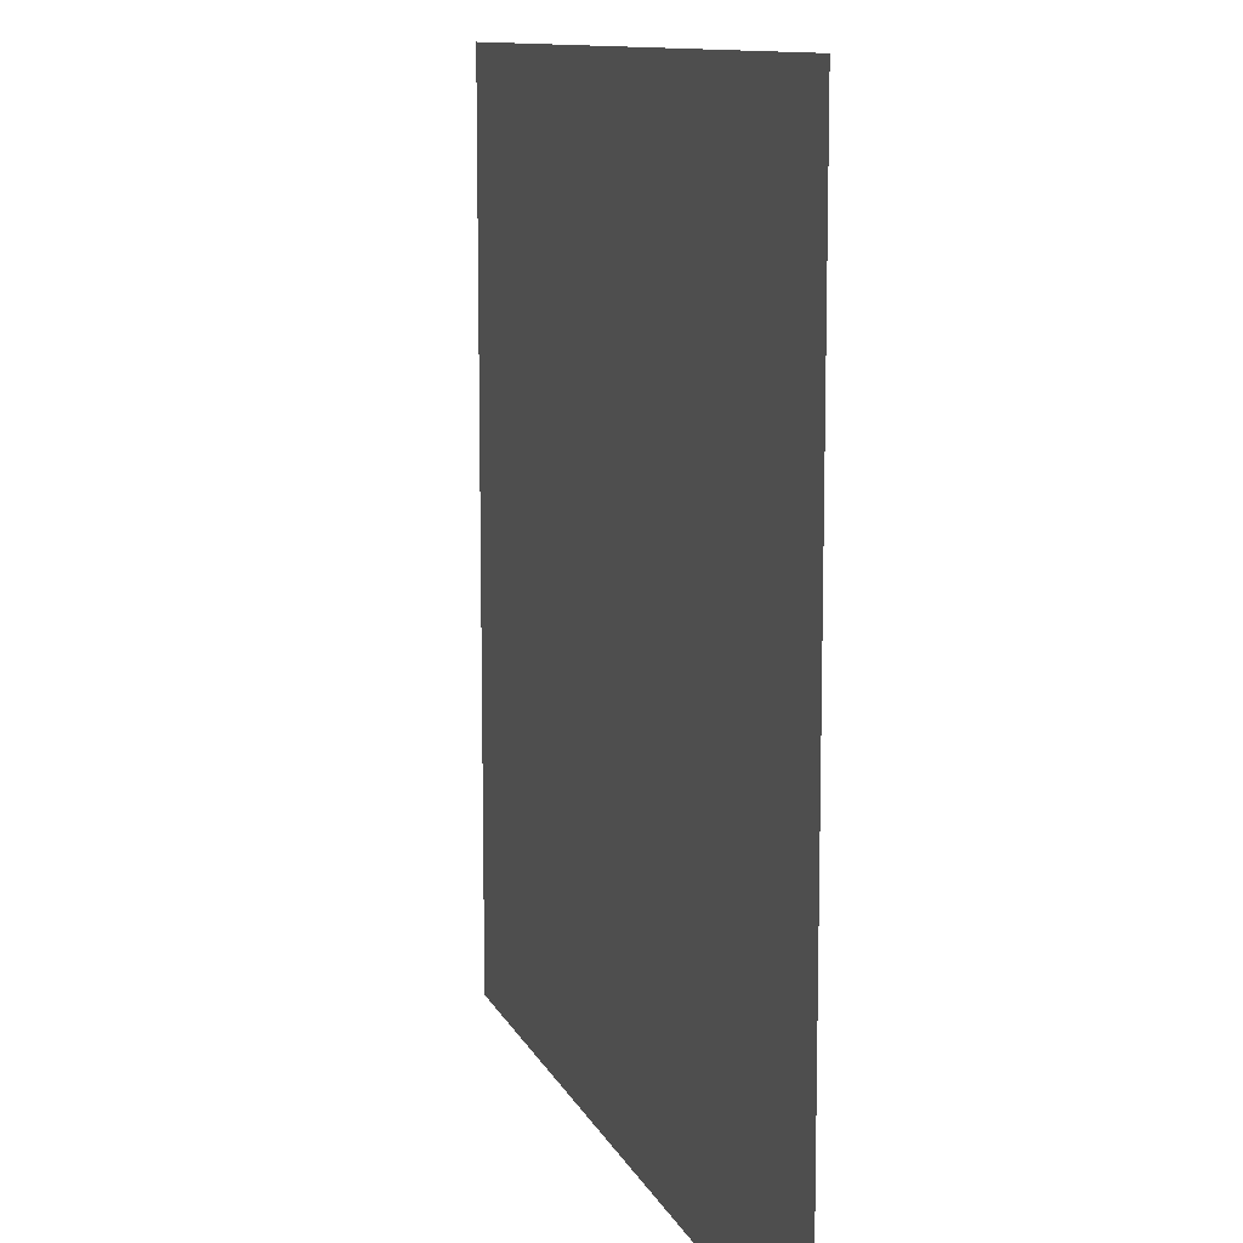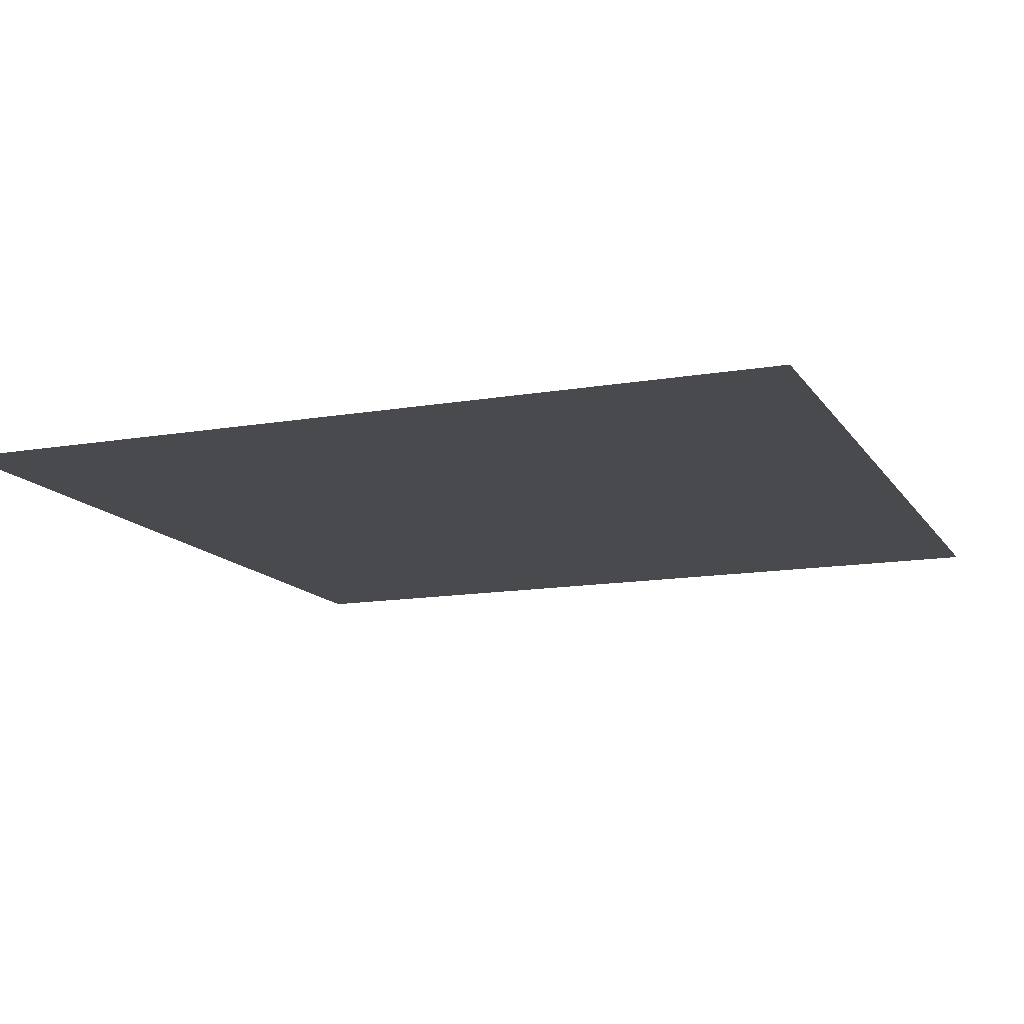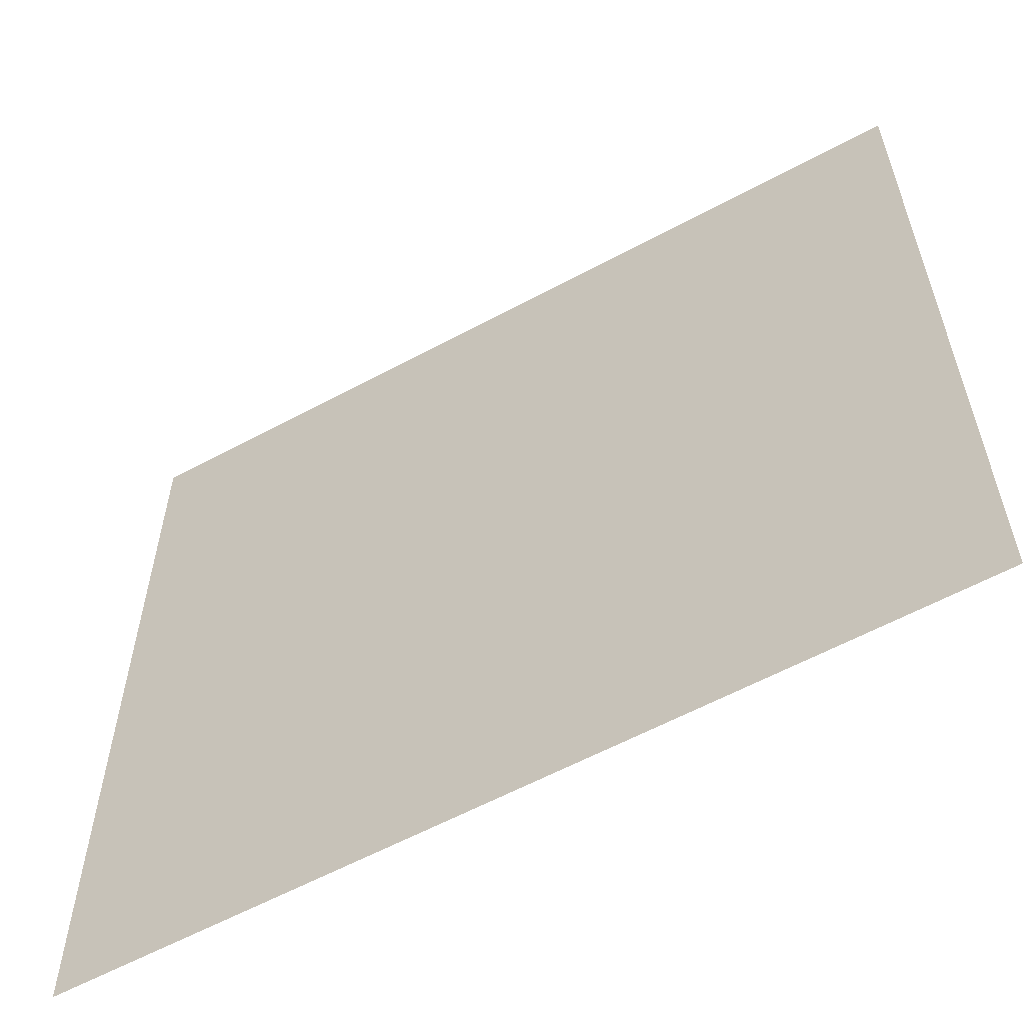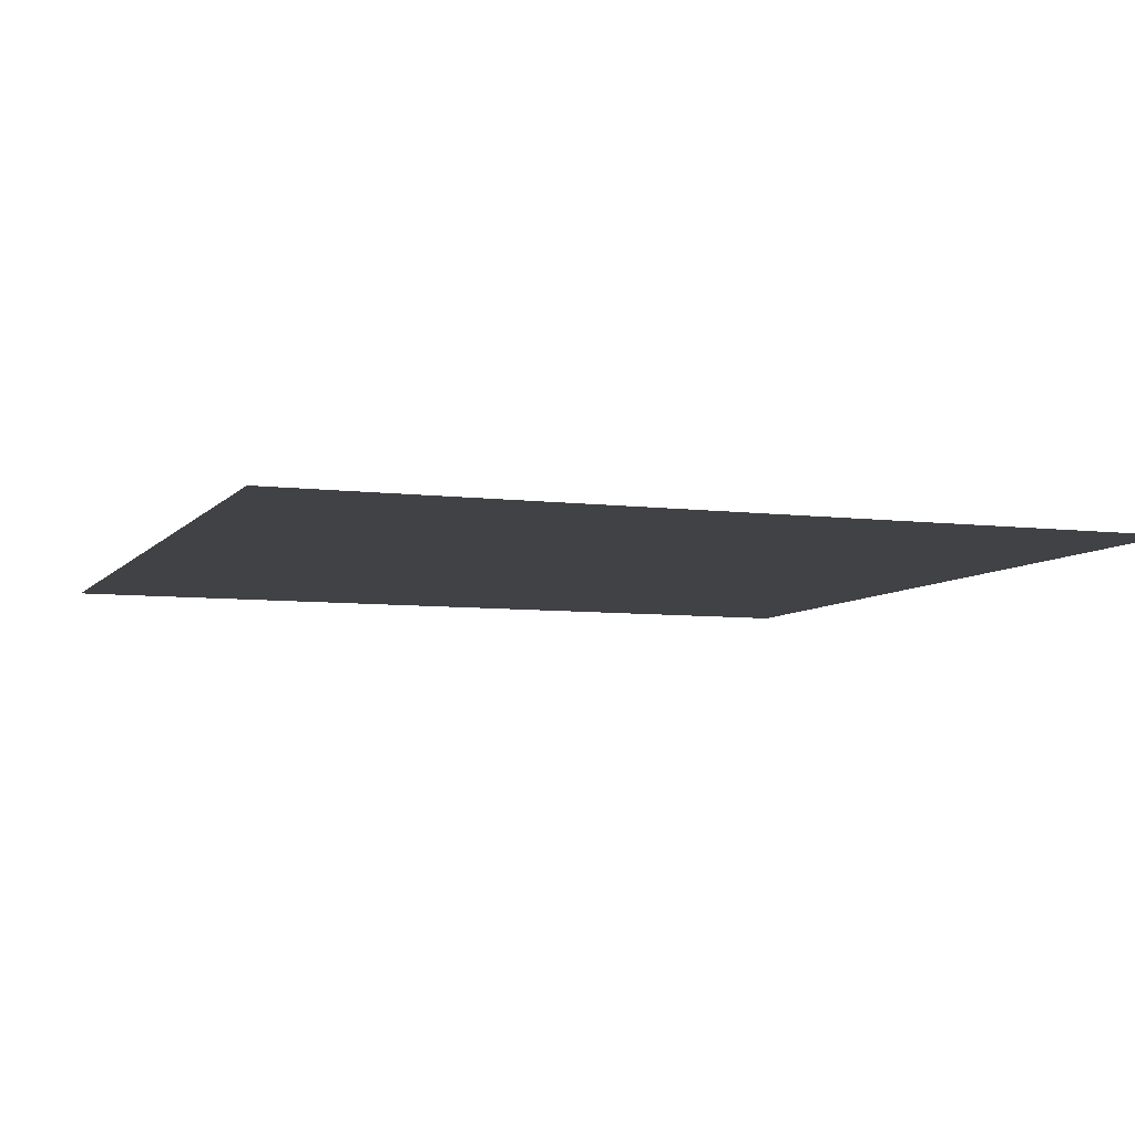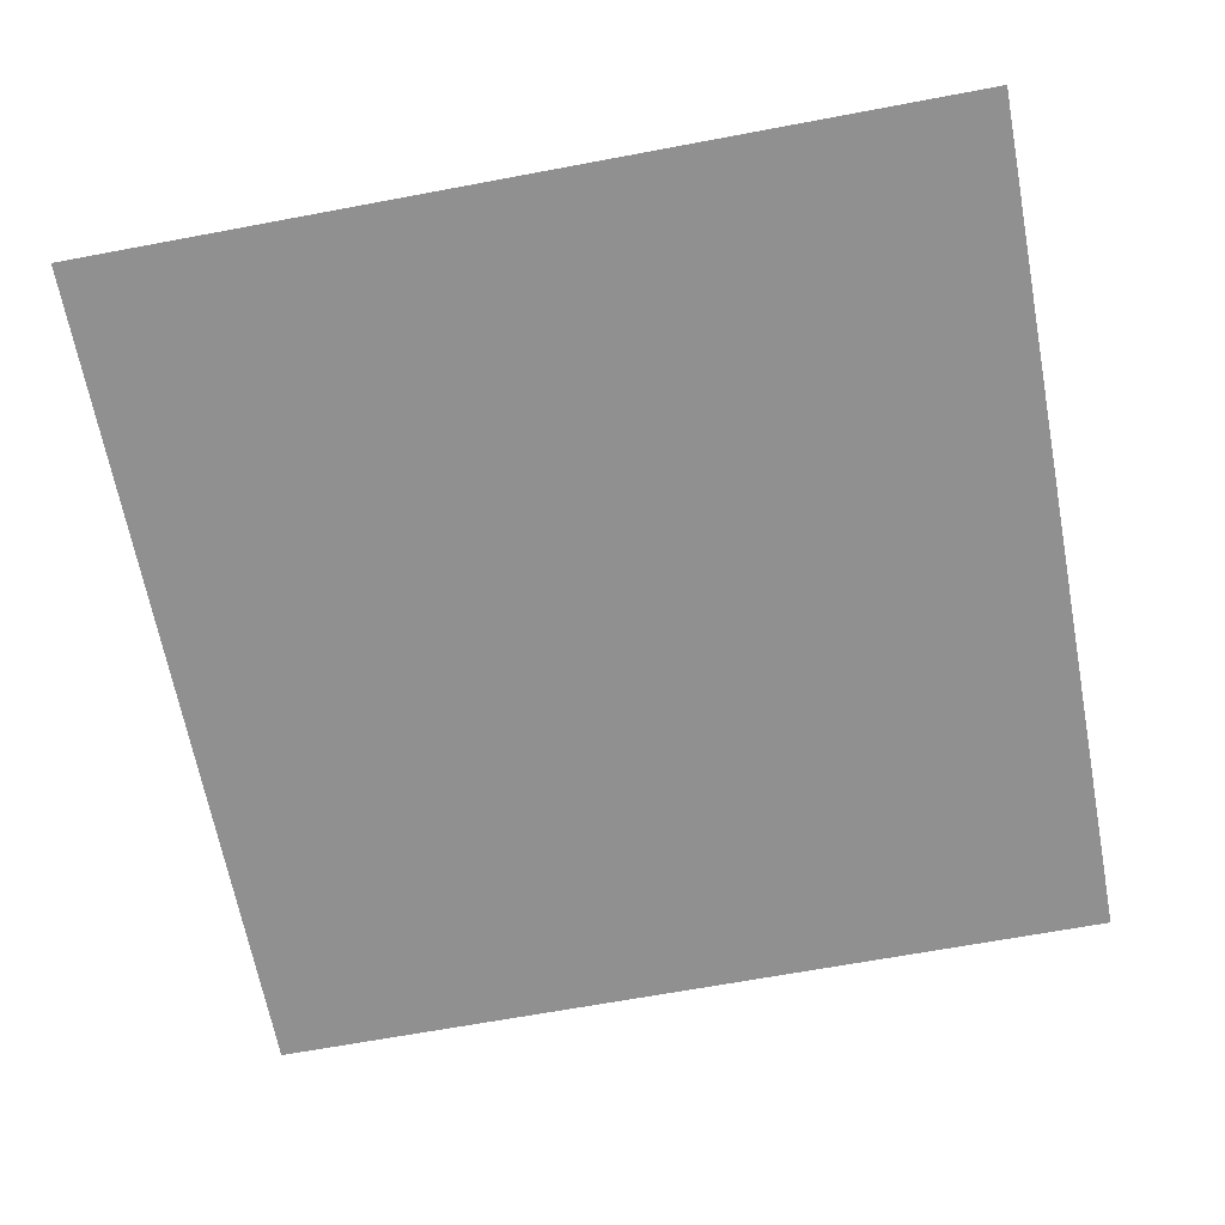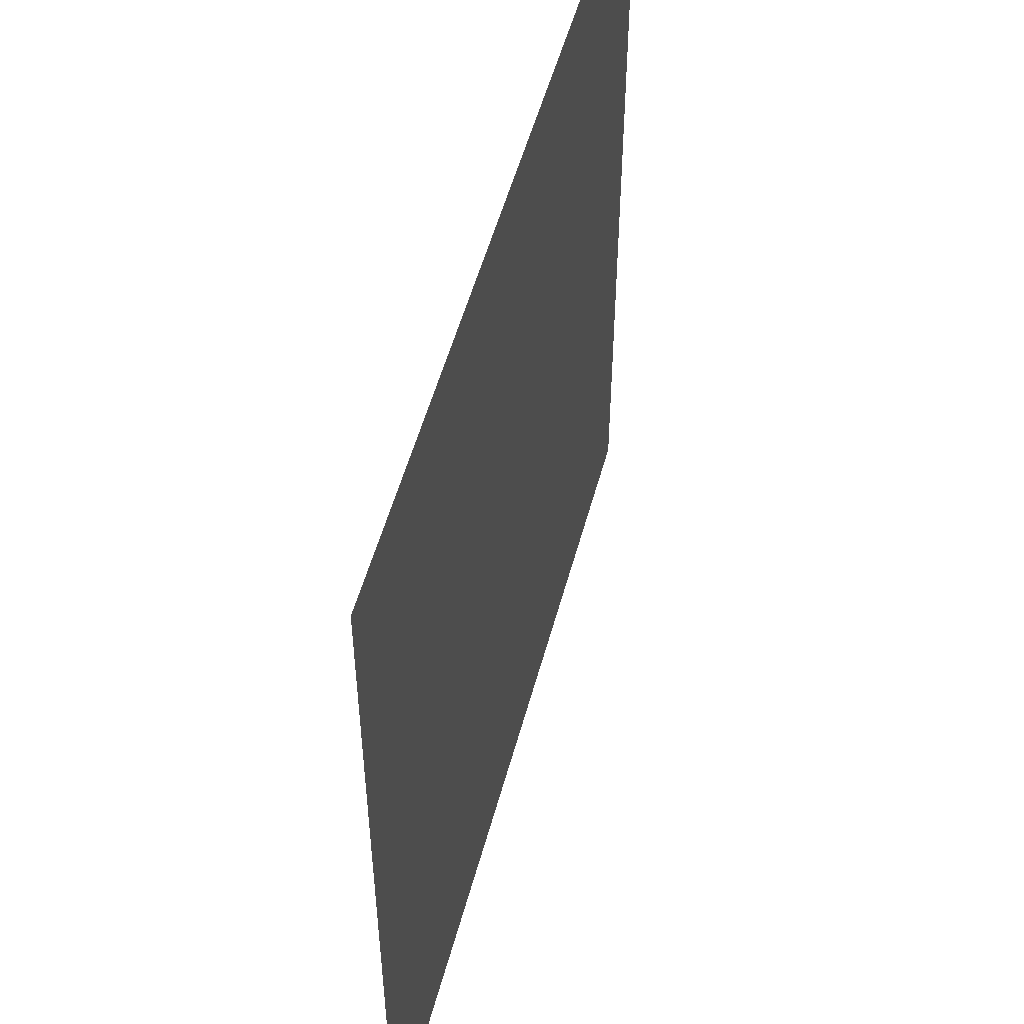
<metadata>
{"format":"obj","ext":"obj","renderer":"f3d","projection":"perspective","resolution":1024,"background":"white","views":[{"elev":11.1,"azim":-107.0,"up":"+Z"},{"elev":-13.4,"azim":111.4,"up":"+Y"},{"elev":-59.6,"azim":-151.0,"up":"+Z"},{"elev":-6.7,"azim":-20.5,"up":"+Y"},{"elev":-65.8,"azim":-169.3,"up":"+Y"},{"elev":52.9,"azim":-75.0,"up":"+Z"}]}
</metadata>
<code>
g upper2_end2
v -1.51 0.6043 -1.511
v 0.5035 0.6043 -1.511
v 0.5035 0.6043 0.5035
v -1.511 0.6043 0.5035
g upper2_end2_0
f 3 2 1
f 1 4 3

</code>
